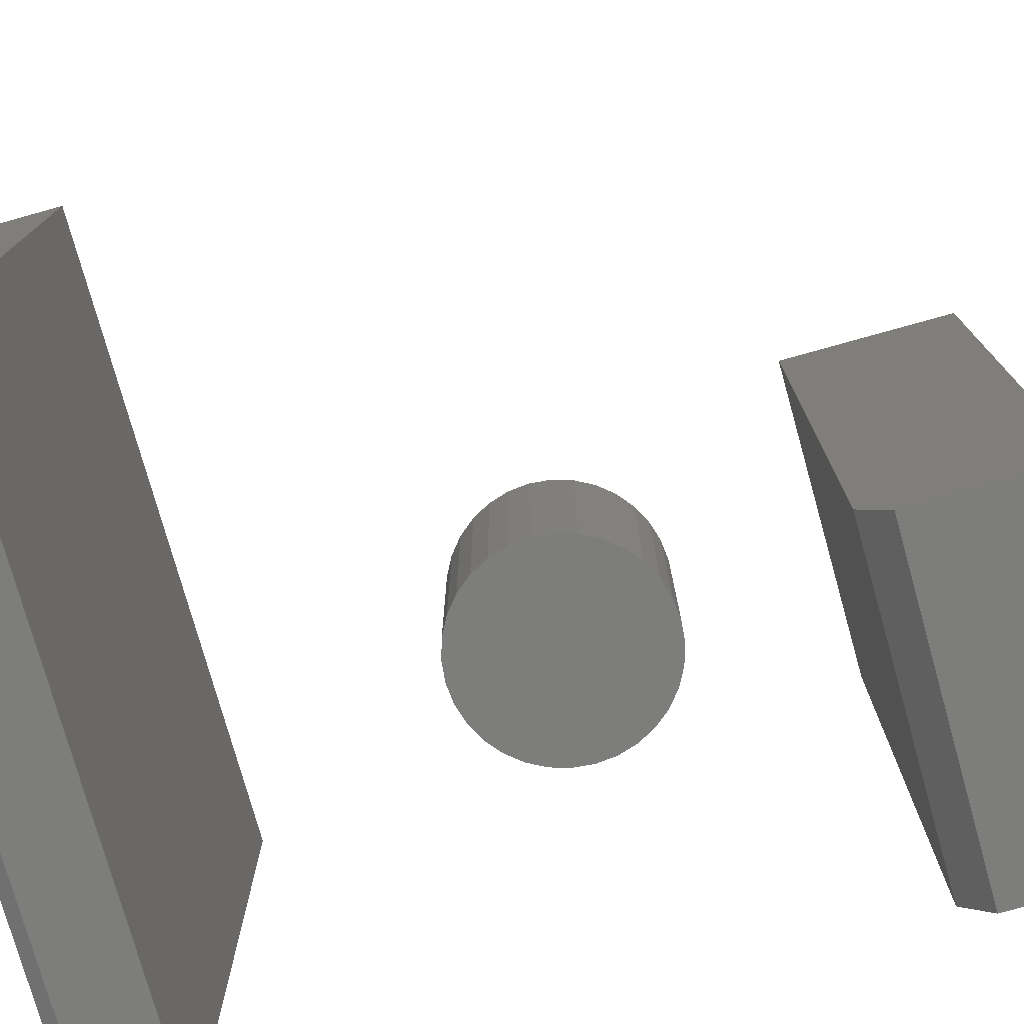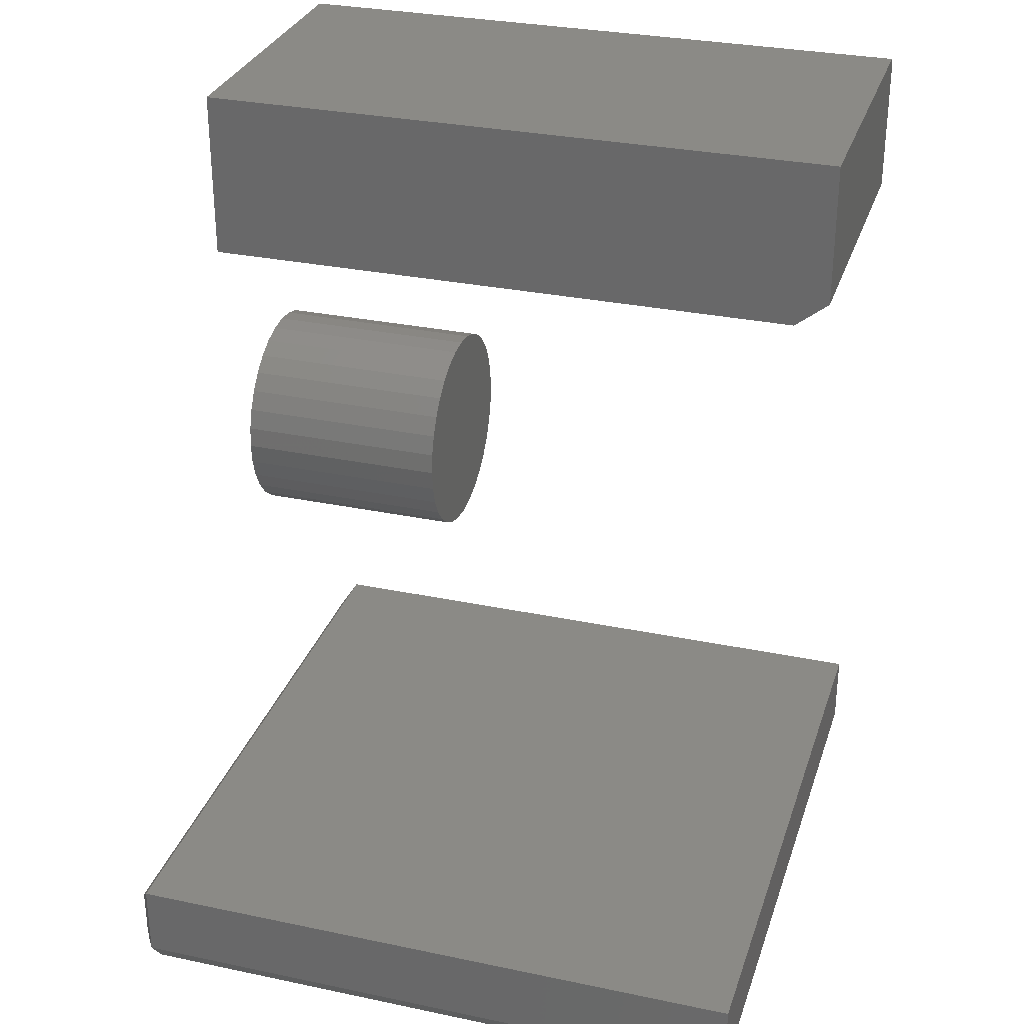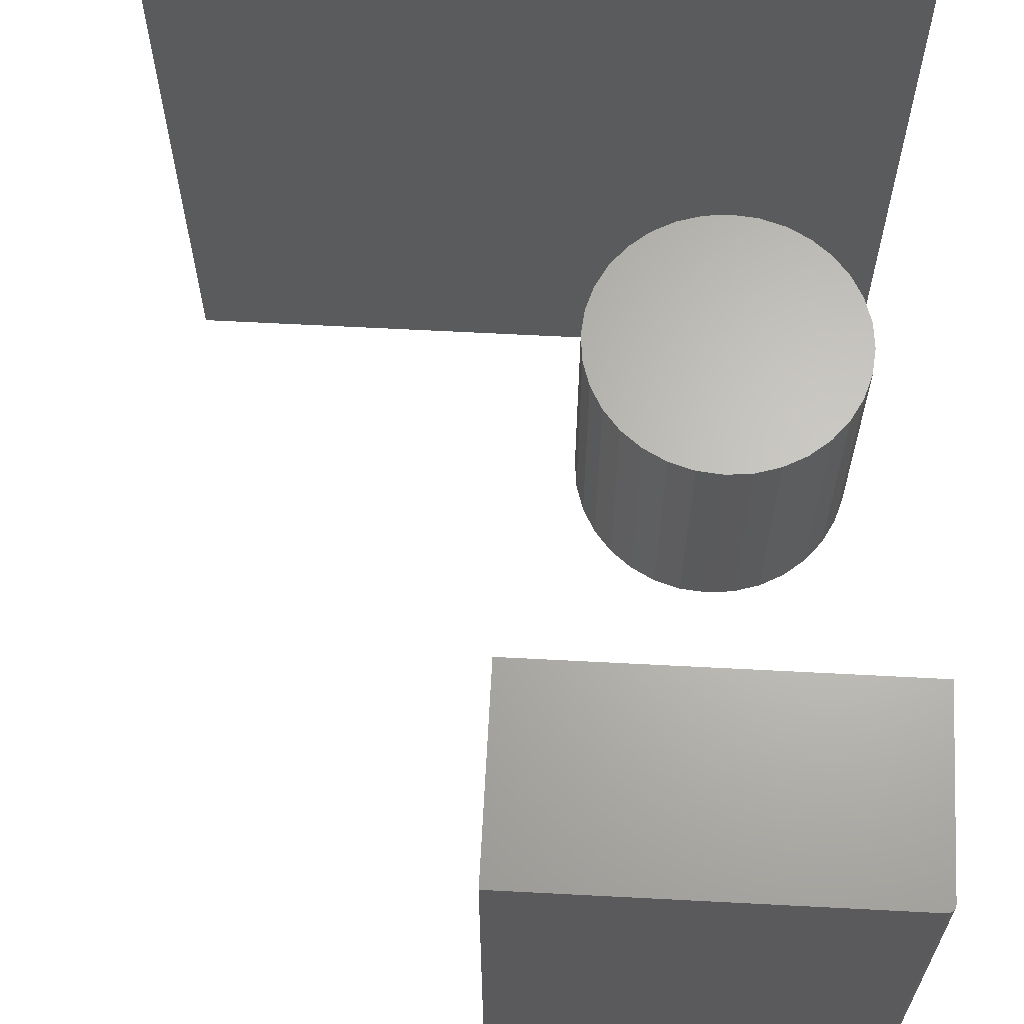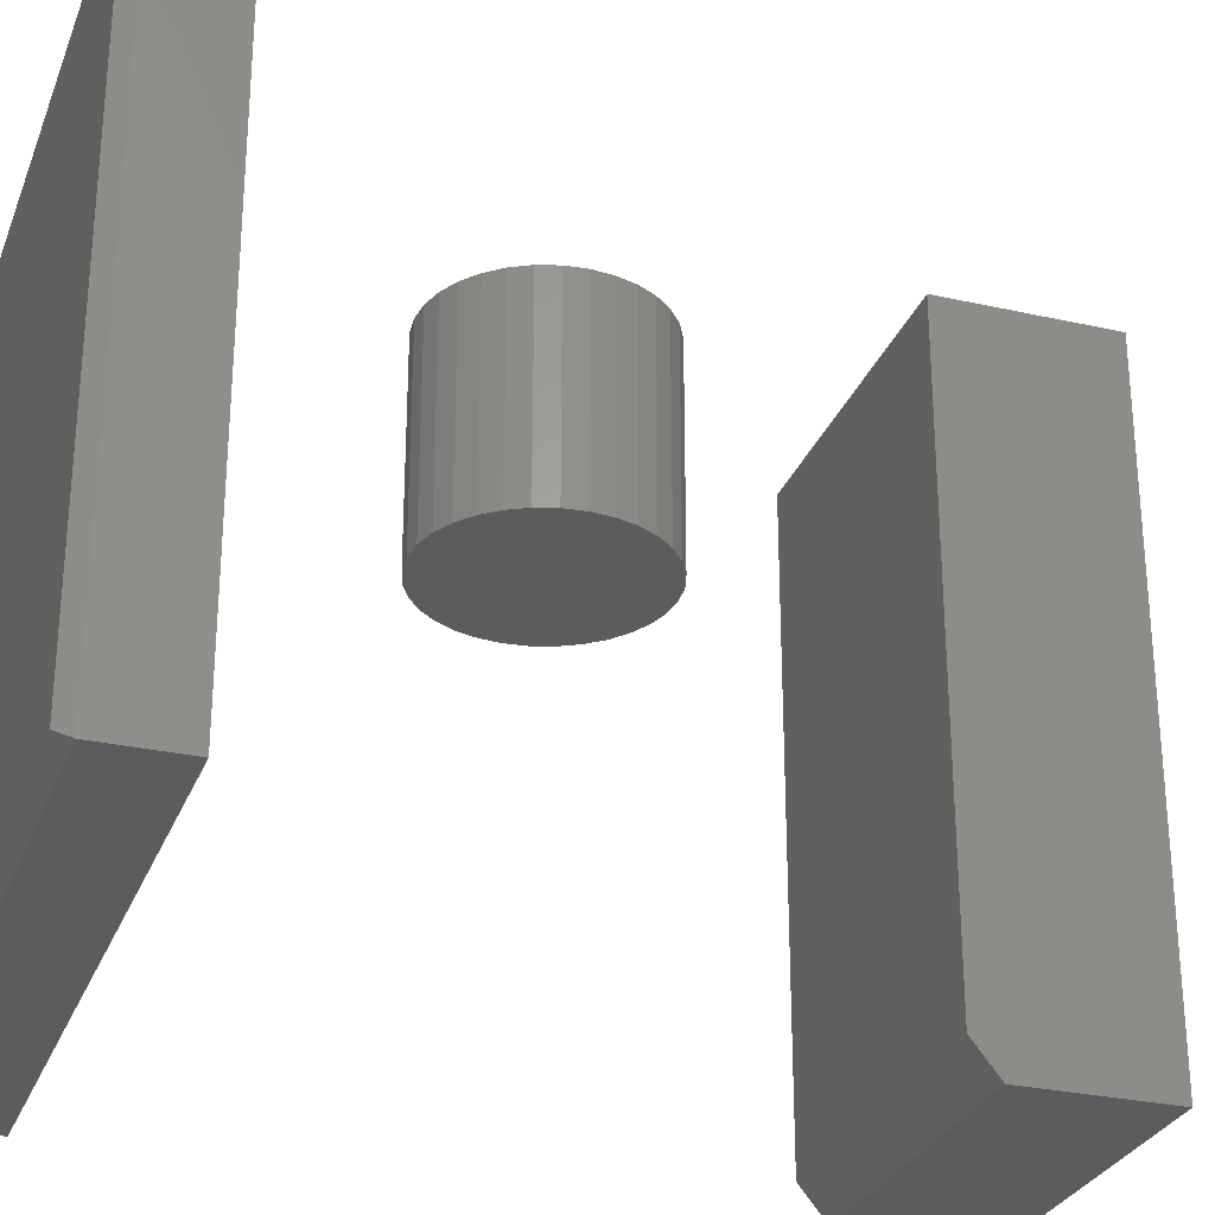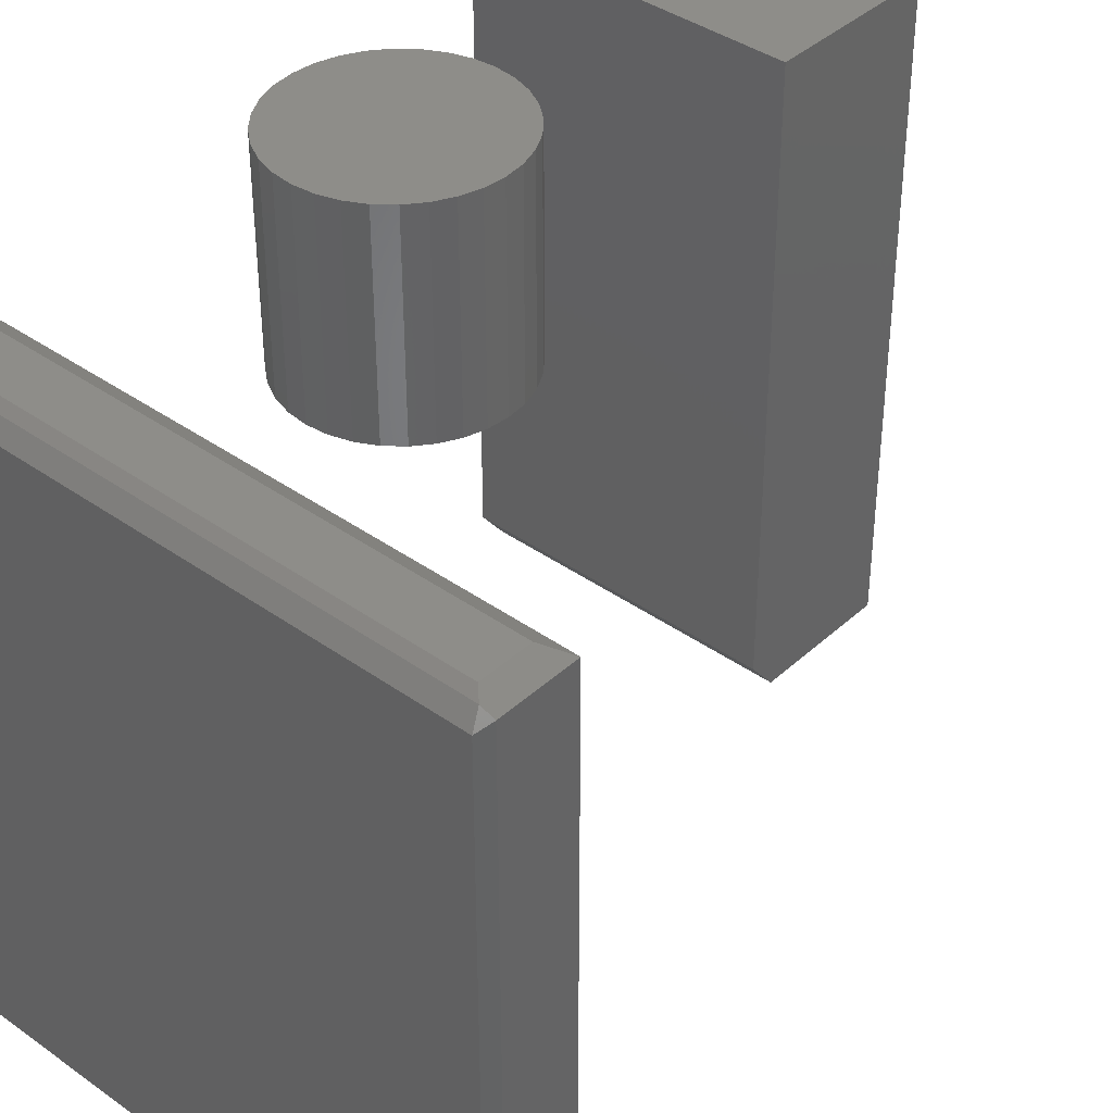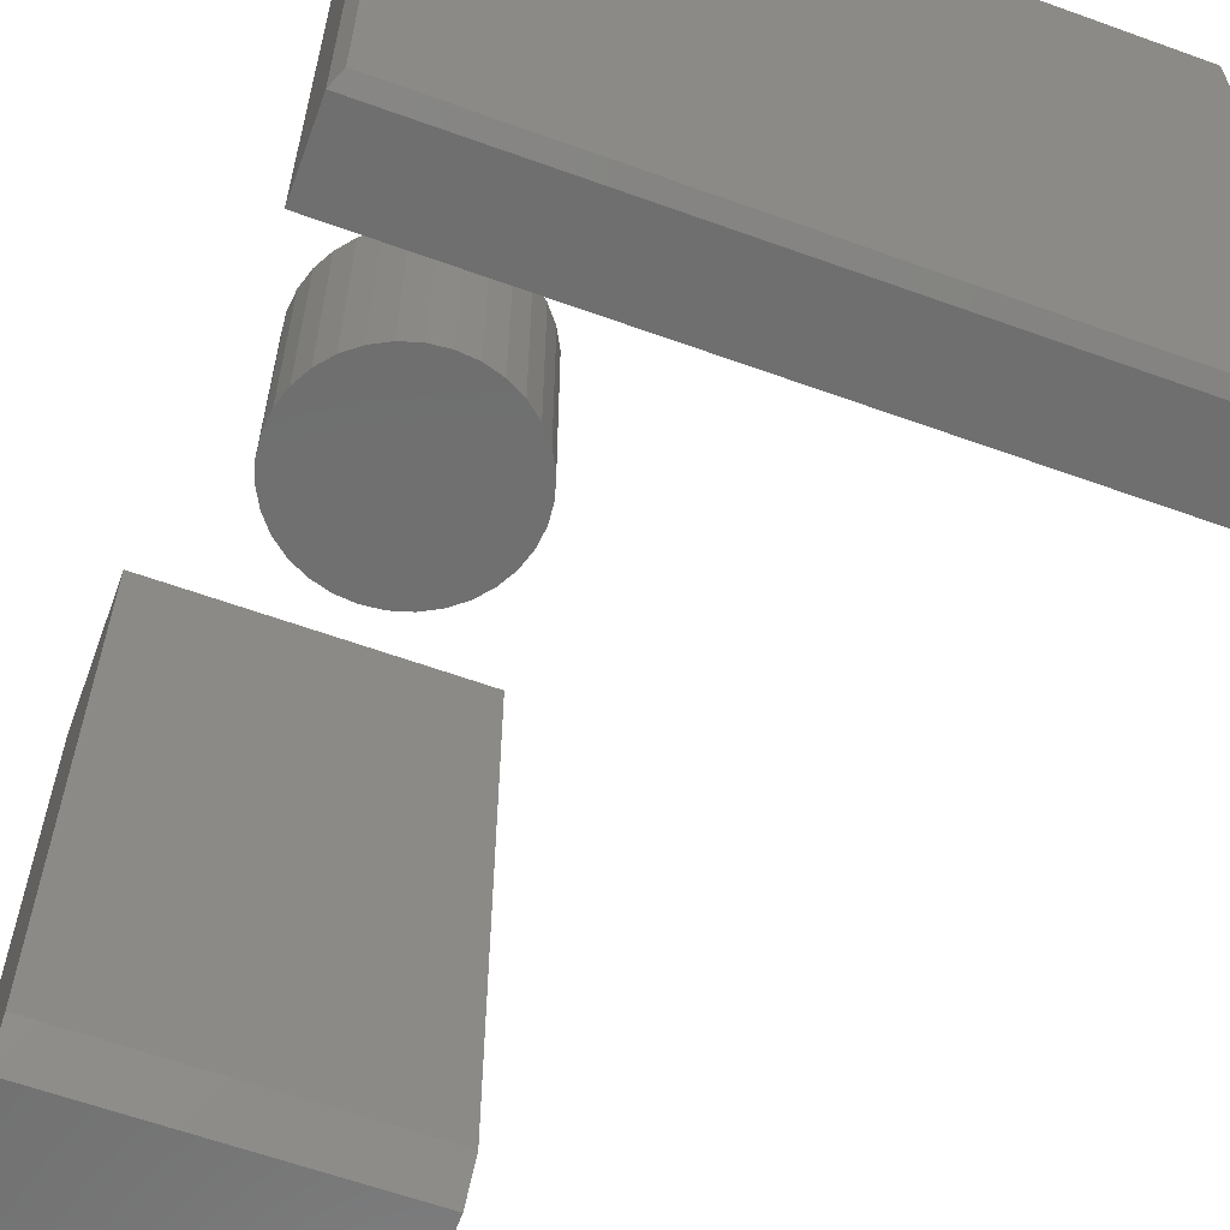
<metadata>
{"format":"stl","ext":"stl","renderer":"f3d","projection":"perspective","resolution":1024,"background":"white","views":[{"elev":-76.7,"azim":-74.4,"up":"+Y"},{"elev":30.4,"azim":-73.1,"up":"+Z"},{"elev":65.2,"azim":3.0,"up":"+Y"},{"elev":-28.7,"azim":-108.6,"up":"+Y"},{"elev":39.4,"azim":-138.5,"up":"+Y"},{"elev":-61.5,"azim":159.8,"up":"+Y"}]}
</metadata>
<code>
# stl→obj: 108 verts, 204 faces
v 0.5938 -0.01562 -0.4844
v 0.5859 -0.02344 -0.5
v 0.5807 -0.006958 -0.487
v 0.5703 4.163e-17 -0.4766
v 0.5703 4.473e-17 -0.4208
v 0.5938 -0.01562 -0.3974
v -0.1562 -0.01562 -0.4844
v -0.1562 -0.01562 -0.3974
v -0.1328 5.697e-18 -0.4208
v -0.1328 2.602e-18 -0.4766
v -0.1432 -0.006958 -0.487
v -0.1484 -0.02344 -0.5
v -0.1484 -0.7422 -0.5
v 0.5859 -0.7422 -0.5
v -0.1562 -0.75 -0.3974
v -0.1562 -0.75 -0.4844
v 0.5938 -0.75 -0.4844
v 0.5938 -0.75 -0.3974
v 0.5938 -0.75 0.4942
v 0.2188 -0.75 0.3359
v 0.5938 -0.75 0.3359
v 0.5936 -0.75 0.4958
v 0.5932 -0.75 0.4972
v 0.5924 -0.75 0.4986
v 0.5915 -0.75 0.4998
v 0.5903 -0.75 0.5007
v 0.5889 -0.75 0.5015
v 0.5875 -0.75 0.5019
v 0.5859 -0.75 0.5021
v 0.2188 -0.75 0.5021
v 0.5938 2.082e-17 0.3047
v 0.5938 3.134e-17 0.4942
v 0.5938 -0.7109 0.3047
v 0.2188 0 0.3047
v 0.5936 3.142e-17 0.4958
v 0.5859 3.134e-17 0.5021
v 0.5875 3.142e-17 0.5019
v 0.5889 3.147e-17 0.5015
v 0.5903 3.151e-17 0.5007
v 0.5915 3.152e-17 0.4998
v 0.5924 3.151e-17 0.4986
v 0.5932 3.147e-17 0.4972
v 0.2188 1.096e-17 0.5021
v 0.2188 -0.7109 0.3047
v 0.3796 -0.25 0.128
v 0.4289 -0.25 0.128
v 0.4043 -0.25 0.1304
v 0.3559 -0.25 0.1208
v 0.4526 -0.25 0.1208
v 0.3341 -0.25 0.1091
v 0.4745 -0.25 0.1091
v 0.4745 -0.25 -0.1009
v 0.3559 -0.25 -0.1126
v 0.4526 -0.25 -0.1126
v 0.3796 -0.25 -0.1198
v 0.4289 -0.25 -0.1198
v 0.4043 -0.25 -0.1222
v 0.4936 -0.25 0.09343
v 0.315 -0.25 0.09343
v 0.5093 -0.25 0.07429
v 0.2992 -0.25 0.07429
v 0.521 -0.25 0.05245
v 0.2876 -0.25 0.05245
v 0.5282 -0.25 0.02875
v 0.2804 -0.25 0.02875
v 0.5306 -0.25 0.004112
v 0.278 -0.25 0.004112
v 0.5282 -0.25 -0.02053
v 0.2804 -0.25 -0.02053
v 0.521 -0.25 -0.04423
v 0.2876 -0.25 -0.04423
v 0.5093 -0.25 -0.06607
v 0.2992 -0.25 -0.06607
v 0.4936 -0.25 -0.08521
v 0.315 -0.25 -0.08521
v 0.3341 -0.25 -0.1009
v 0.4043 6.252e-17 0.1304
v 0.4289 6.376e-17 0.128
v 0.3796 6.102e-17 0.128
v 0.3559 5.931e-17 0.1208
v 0.4526 6.467e-17 0.1208
v 0.3341 5.745e-17 0.1091
v 0.4745 6.524e-17 0.1091
v 0.4526 5.172e-17 -0.1126
v 0.3559 4.635e-17 -0.1126
v 0.4745 5.358e-17 -0.1009
v 0.3796 4.727e-17 -0.1198
v 0.4289 5e-17 -0.1198
v 0.4043 4.85e-17 -0.1222
v 0.3341 4.579e-17 -0.1009
v 0.315 4.559e-17 -0.08521
v 0.4936 5.551e-17 -0.08521
v 0.2992 4.579e-17 -0.06607
v 0.5093 5.745e-17 -0.06607
v 0.2876 4.635e-17 -0.04423
v 0.521 5.931e-17 -0.04423
v 0.2804 4.727e-17 -0.02053
v 0.5282 6.102e-17 -0.02053
v 0.278 4.85e-17 0.004112
v 0.5306 6.252e-17 0.004112
v 0.2804 5e-17 0.02875
v 0.5282 6.376e-17 0.02875
v 0.2876 5.172e-17 0.05245
v 0.521 6.467e-17 0.05245
v 0.2992 5.358e-17 0.07429
v 0.5093 6.524e-17 0.07429
v 0.315 5.551e-17 0.09343
v 0.4936 6.543e-17 0.09343
f 1 2 3
f 1 3 4
f 1 4 5
f 1 5 6
f 7 8 9
f 7 9 10
f 7 10 11
f 7 11 12
f 12 2 13
f 13 2 14
f 11 10 3
f 3 10 4
f 11 3 12
f 12 3 2
f 8 7 15
f 15 7 16
f 1 6 17
f 17 6 18
f 16 17 15
f 15 17 18
f 16 7 13
f 13 7 12
f 17 16 14
f 14 16 13
f 1 17 2
f 2 17 14
f 10 9 4
f 4 9 5
f 6 8 18
f 18 8 15
f 6 5 8
f 8 5 9
f 19 20 21
f 22 23 24
f 22 24 25
f 22 25 26
f 22 26 27
f 22 27 28
f 22 28 29
f 30 20 19
f 30 19 22
f 30 22 29
f 31 32 33
f 33 32 19
f 33 19 21
f 31 34 32
f 35 36 37
f 35 37 38
f 35 38 39
f 35 39 40
f 35 40 41
f 35 41 42
f 43 36 35
f 43 35 32
f 43 32 34
f 36 43 29
f 29 43 30
f 36 29 37
f 37 29 28
f 37 28 38
f 38 28 27
f 38 27 39
f 39 27 26
f 39 26 40
f 40 26 25
f 40 25 41
f 41 25 24
f 41 24 42
f 42 24 23
f 42 23 35
f 35 23 22
f 35 22 32
f 32 22 19
f 43 34 30
f 30 34 44
f 30 44 20
f 34 31 44
f 44 31 33
f 21 20 33
f 33 20 44
f 45 46 47
f 46 45 48
f 46 48 49
f 49 48 50
f 49 50 51
f 52 53 54
f 54 53 55
f 54 55 56
f 56 55 57
f 51 50 58
f 58 50 59
f 58 59 60
f 60 59 61
f 60 61 62
f 62 61 63
f 62 63 64
f 64 63 65
f 64 65 66
f 66 65 67
f 66 67 68
f 68 67 69
f 68 69 70
f 70 69 71
f 70 71 72
f 72 71 73
f 72 73 74
f 74 73 75
f 74 75 52
f 52 75 76
f 52 76 53
f 77 78 79
f 80 79 78
f 81 80 78
f 82 80 81
f 83 82 81
f 84 85 86
f 87 85 84
f 88 87 84
f 89 87 88
f 85 90 86
f 86 90 91
f 86 91 92
f 92 91 93
f 92 93 94
f 94 93 95
f 94 95 96
f 96 95 97
f 96 97 98
f 98 97 99
f 98 99 100
f 100 99 101
f 100 101 102
f 102 101 103
f 102 103 104
f 104 103 105
f 104 105 106
f 106 105 107
f 106 107 108
f 108 107 82
f 108 82 83
f 100 66 98
f 98 66 68
f 98 68 96
f 96 68 70
f 96 70 94
f 94 70 72
f 94 72 92
f 92 72 74
f 92 74 86
f 86 74 52
f 86 52 84
f 84 52 54
f 84 54 88
f 88 54 56
f 88 56 89
f 89 56 57
f 89 57 87
f 87 57 55
f 87 55 85
f 85 55 53
f 85 53 90
f 90 53 76
f 90 76 91
f 91 76 75
f 91 75 93
f 93 75 73
f 93 73 95
f 95 73 71
f 95 71 97
f 97 71 69
f 97 69 99
f 99 69 67
f 99 67 101
f 101 67 65
f 101 65 103
f 103 65 63
f 103 63 105
f 105 63 61
f 105 61 107
f 107 61 59
f 107 59 82
f 82 59 50
f 82 50 80
f 80 50 48
f 80 48 79
f 79 48 45
f 79 45 77
f 77 45 47
f 77 47 78
f 78 47 46
f 78 46 81
f 81 46 49
f 81 49 83
f 83 49 51
f 83 51 108
f 108 51 58
f 108 58 106
f 106 58 60
f 106 60 104
f 104 60 62
f 104 62 102
f 102 62 64
f 102 64 100
f 100 64 66

</code>
